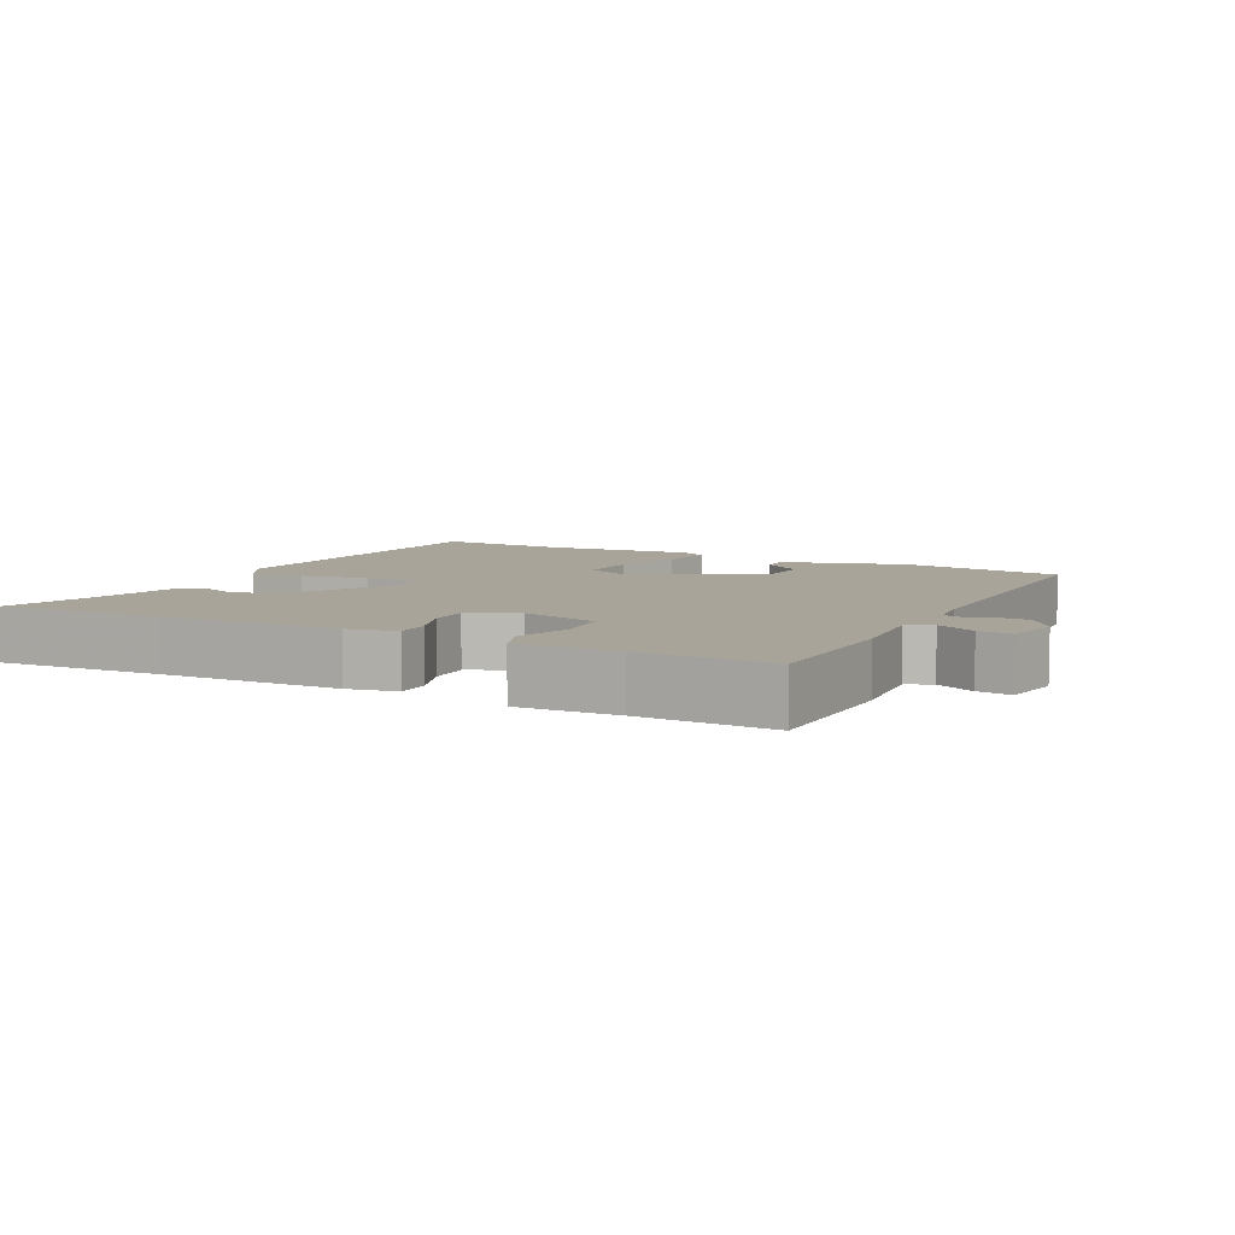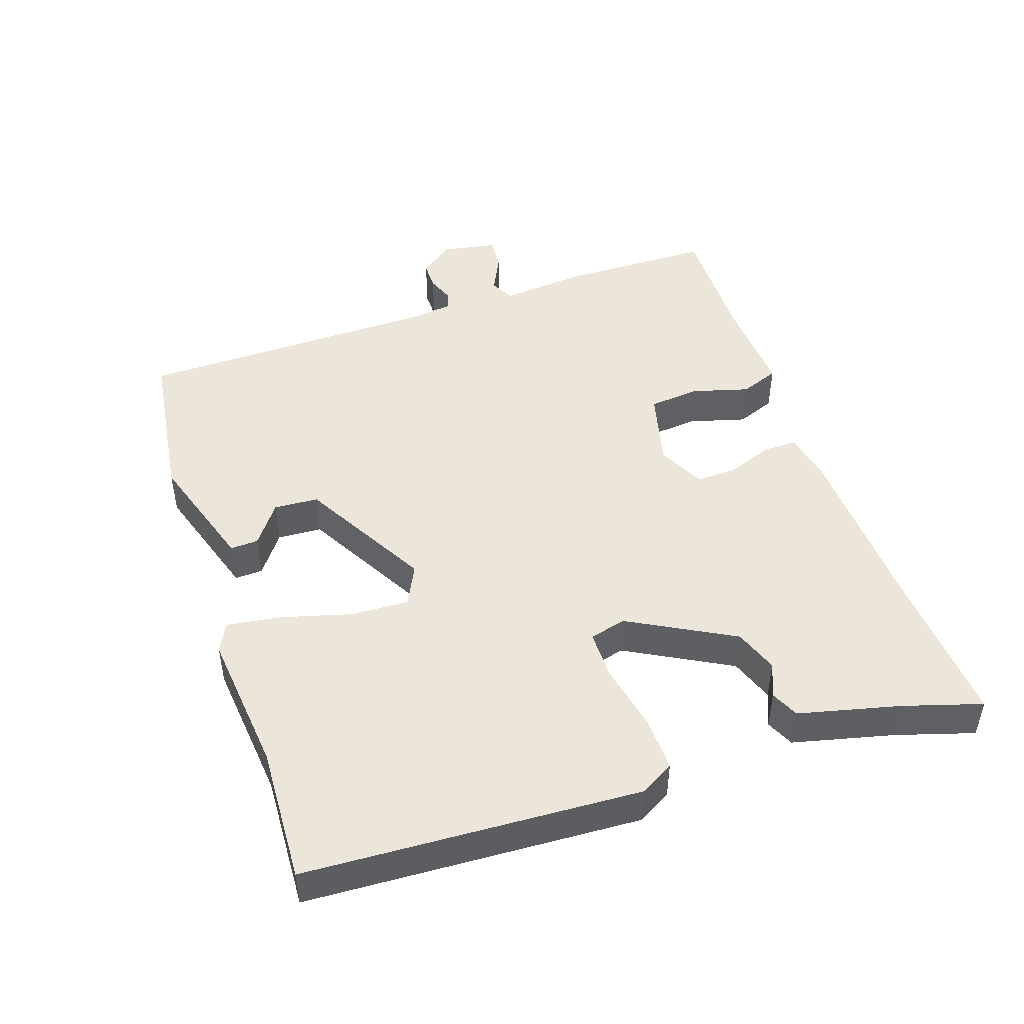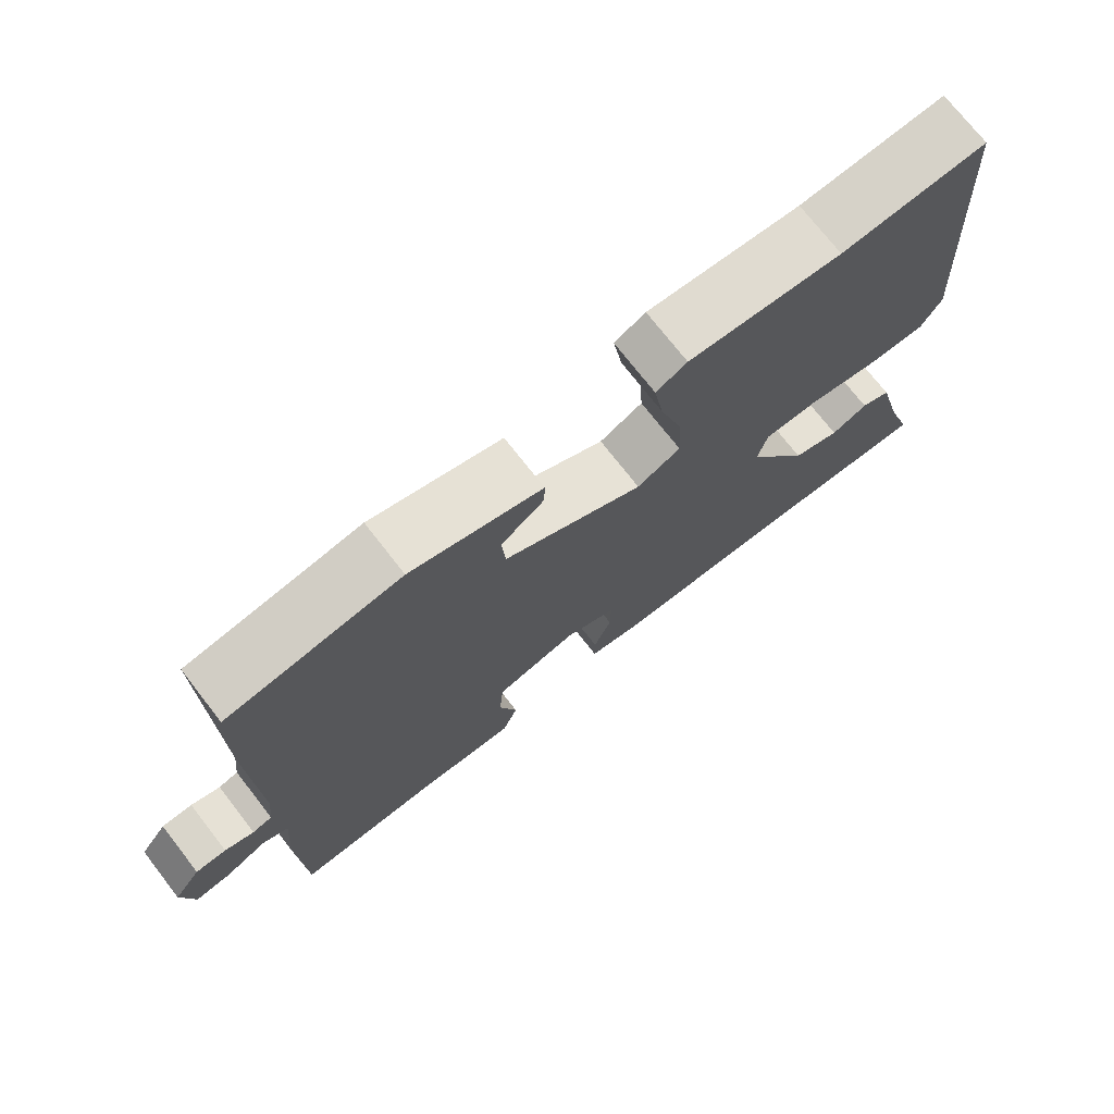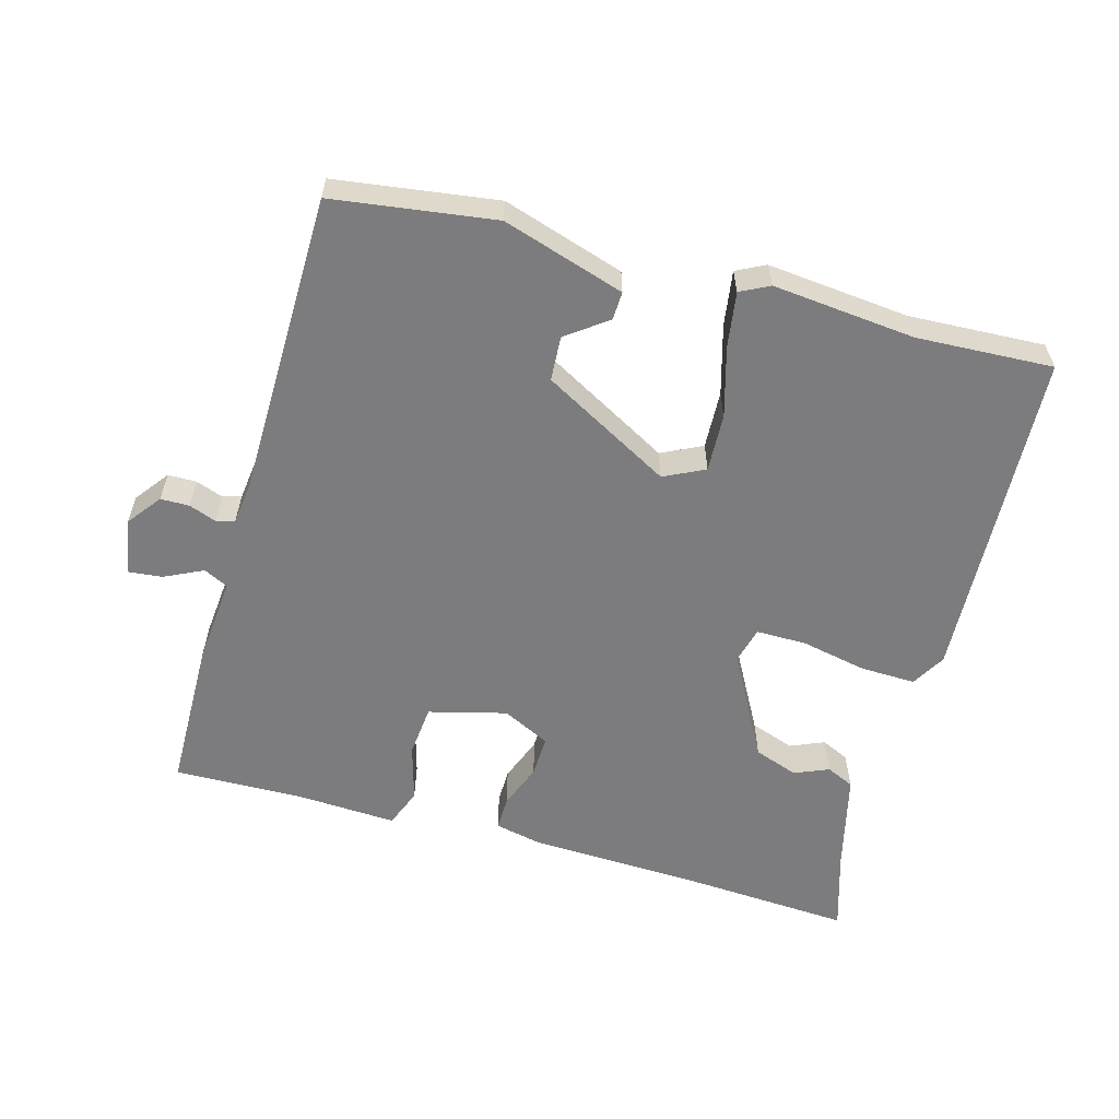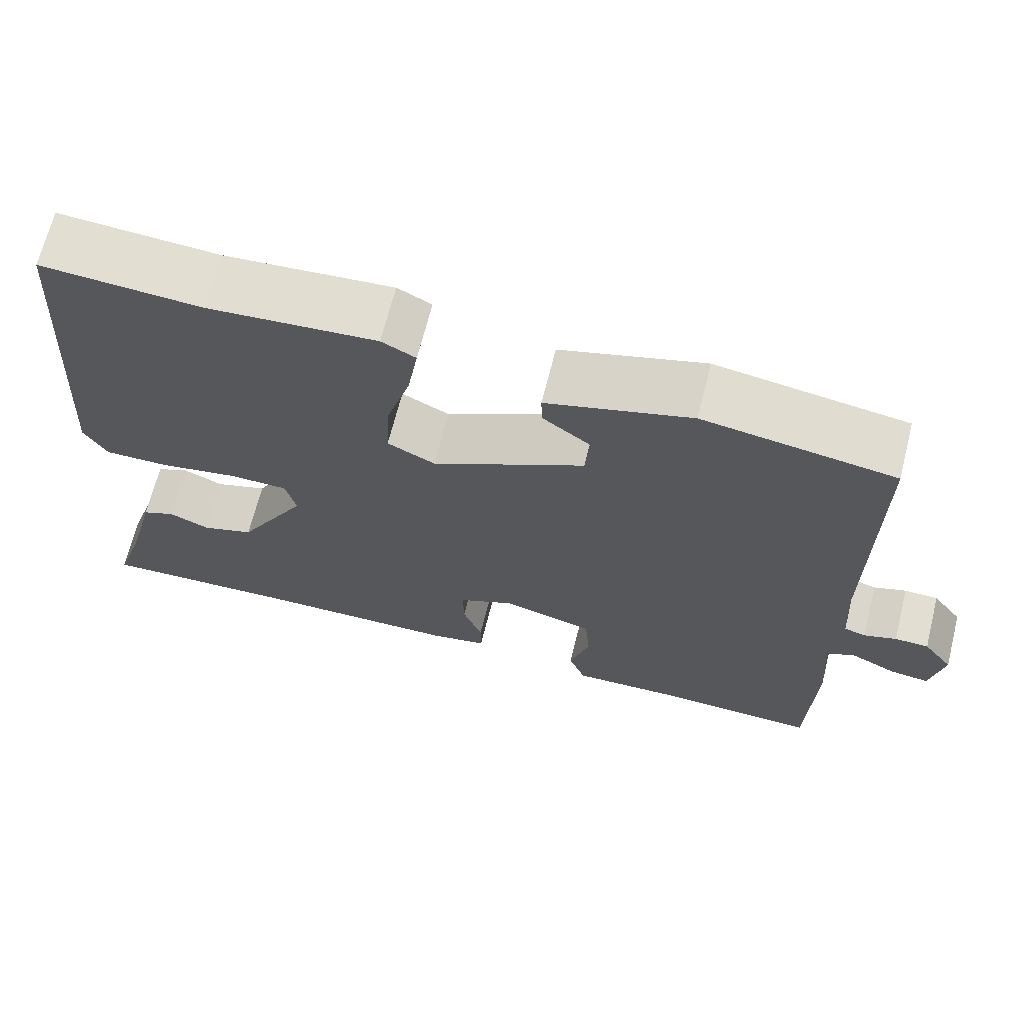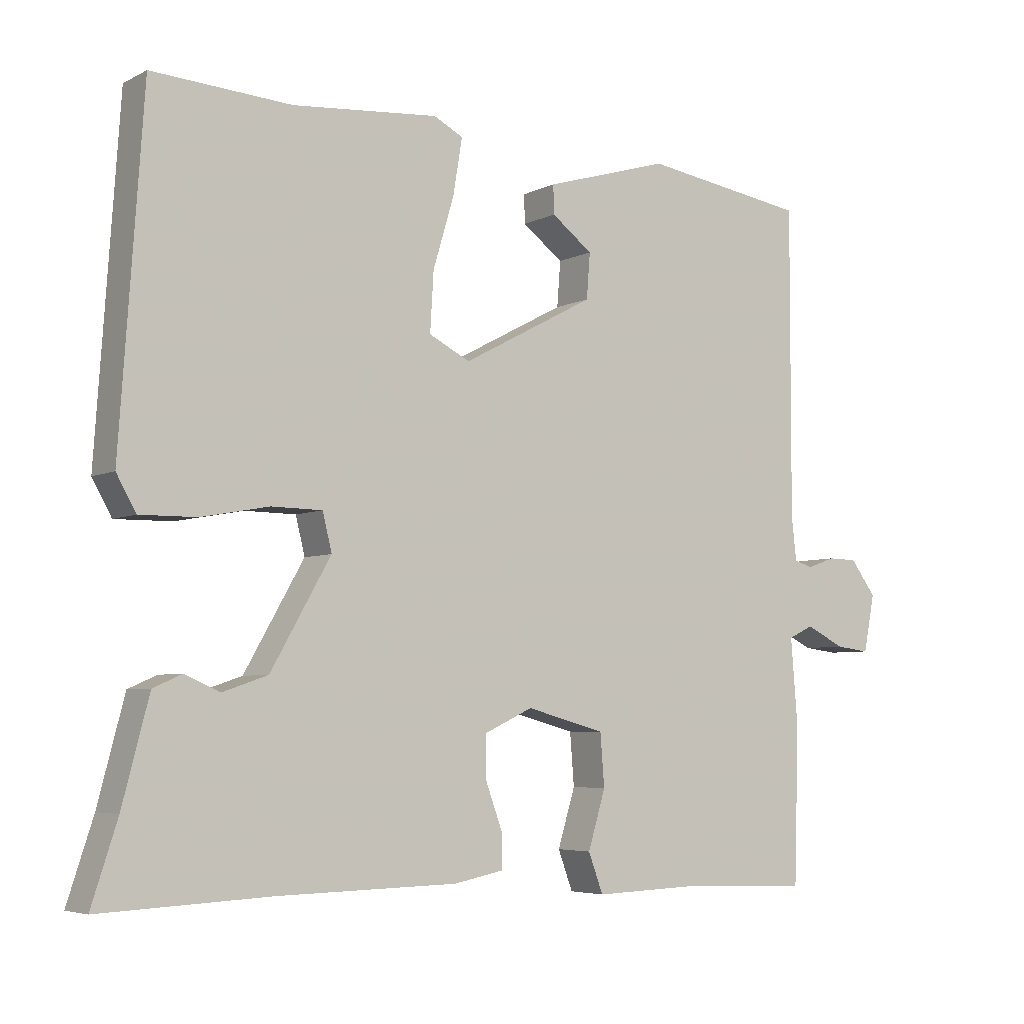
<metadata>
{"format":"obj","ext":"obj","renderer":"f3d","projection":"perspective","resolution":1024,"background":"white","views":[{"elev":7.2,"azim":-153.1,"up":"+Y"},{"elev":47.2,"azim":70.3,"up":"+Y"},{"elev":73.6,"azim":-37.9,"up":"+Z"},{"elev":-58.9,"azim":-16.5,"up":"+Y"},{"elev":67.9,"azim":-165.9,"up":"+Z"},{"elev":-5.2,"azim":146.2,"up":"+Z"}]}
</metadata>
<code>
v 0.565 0.07 -0.503
v 0.321 0.07 -0.492
v 0.065 0.07 -0.487
v -0.006 0.07 -0.473
v -0.006 0.07 -0.423
v 0.018 0.07 -0.357
v 0.019 0.07 -0.297
v -0.051 0.07 -0.264
v -0.164 0.07 -0.295
v -0.17 0.07 -0.37
v -0.145 0.07 -0.453
v -0.166 0.07 -0.51
v -0.31 0.07 -0.505
v -0.502 0.07 -0.512
v -0.509 0.07 -0.289
v -0.499 0.07 -0.163
v -0.535 0.07 -0.146
v -0.591 0.07 -0.174
v -0.64 0.07 -0.18
v -0.656 0.07 -0.098
v -0.619 0.07 -0.048
v -0.577 0.07 -0.047
v -0.537 0.07 -0.061
v -0.51 0.07 -0.053
v -0.503 0.07 0.009
v -0.504 0.07 0.454
v -0.268 0.07 0.491
v -0.089 0.07 0.438
v -0.09 0.07 0.397
v -0.149 0.07 0.352
v -0.144 0.07 0.287
v 0.046 0.07 0.186
v 0.105 0.07 0.216
v 0.1 0.07 0.301
v 0.07 0.07 0.402
v 0.057 0.07 0.482
v 0.099 0.07 0.504
v 0.308 0.07 0.487
v 0.507 0.07 0.5
v 0.54 0.07 0.012
v 0.512 0.07 -0.038
v 0.431 0.07 -0.037
v 0.334 0.07 -0.019
v 0.261 0.07 -0.02
v 0.248 0.07 -0.074
v 0.334 0.07 -0.225
v 0.399 0.07 -0.247
v 0.449 0.07 -0.225
v 0.49 0.07 -0.243
v 0.528 0.07 -0.389
v 0.565 0 -0.503
v 0.321 0 -0.492
v 0.065 0 -0.487
v -0.006 0 -0.473
v -0.006 0 -0.423
v 0.018 0 -0.357
v 0.019 0 -0.297
v -0.051 0 -0.264
v -0.164 0 -0.295
v -0.17 0 -0.37
v -0.145 0 -0.453
v -0.166 0 -0.51
v -0.31 0 -0.505
v -0.502 0 -0.512
v -0.509 0 -0.289
v -0.499 0 -0.163
v -0.535 0 -0.146
v -0.591 0 -0.174
v -0.64 0 -0.18
v -0.656 0 -0.098
v -0.619 0 -0.048
v -0.577 0 -0.047
v -0.537 0 -0.061
v -0.51 0 -0.053
v -0.503 0 0.009
v -0.504 0 0.454
v -0.268 0 0.491
v -0.089 0 0.438
v -0.09 0 0.397
v -0.149 0 0.352
v -0.144 0 0.287
v 0.046 0 0.186
v 0.105 0 0.216
v 0.1 0 0.301
v 0.07 0 0.402
v 0.057 0 0.482
v 0.099 0 0.504
v 0.308 0 0.487
v 0.507 0 0.5
v 0.54 0 0.012
v 0.512 0 -0.038
v 0.431 0 -0.037
v 0.334 0 -0.019
v 0.261 0 -0.02
v 0.248 0 -0.074
v 0.334 0 -0.225
v 0.399 0 -0.247
v 0.449 0 -0.225
v 0.49 0 -0.243
v 0.528 0 -0.389
f 47 48 49 50
f 50 1 2
f 47 50 2
f 46 47 2
f 4 5 6
f 3 4 6
f 2 3 6
f 46 2 6
f 45 46 6
f 44 45 6 7
f 41 42 43
f 40 41 43
f 39 40 43
f 38 39 43
f 38 43 44
f 37 38 44
f 36 37 44
f 35 36 44
f 34 35 44
f 33 34 44
f 44 7 8
f 33 44 8
f 32 33 8
f 28 29 30
f 27 28 30
f 26 27 30
f 25 26 30 31
f 32 8 9
f 31 32 9
f 25 31 9
f 24 25 9
f 21 22 23
f 20 21 23
f 19 20 23
f 18 19 23
f 17 18 23
f 23 24 9
f 17 23 9
f 16 17 9
f 16 9 10
f 15 16 10
f 14 15 10
f 13 14 10
f 10 11 12 13
f 100 99 98 97
f 52 51 100
f 52 100 97
f 52 97 96
f 56 55 54
f 56 54 53
f 56 53 52
f 56 52 96
f 56 96 95
f 57 56 95 94
f 93 92 91
f 93 91 90
f 93 90 89
f 93 89 88
f 94 93 88
f 94 88 87
f 94 87 86
f 94 86 85
f 94 85 84
f 94 84 83
f 58 57 94
f 58 94 83
f 58 83 82
f 80 79 78
f 80 78 77
f 80 77 76
f 81 80 76 75
f 59 58 82
f 59 82 81
f 59 81 75
f 59 75 74
f 73 72 71
f 73 71 70
f 73 70 69
f 73 69 68
f 73 68 67
f 59 74 73
f 59 73 67
f 59 67 66
f 60 59 66
f 60 66 65
f 60 65 64
f 60 64 63
f 63 62 61 60
f 1 51 52 2
f 2 52 53 3
f 3 53 54 4
f 4 54 55 5
f 5 55 56 6
f 6 56 57 7
f 7 57 58 8
f 8 58 59 9
f 9 59 60 10
f 10 60 61 11
f 11 61 62 12
f 12 62 63 13
f 13 63 64 14
f 14 64 65 15
f 15 65 66 16
f 16 66 67 17
f 17 67 68 18
f 18 68 69 19
f 19 69 70 20
f 20 70 71 21
f 21 71 72 22
f 22 72 73 23
f 23 73 74 24
f 24 74 75 25
f 25 75 76 26
f 26 76 77 27
f 27 77 78 28
f 28 78 79 29
f 29 79 80 30
f 30 80 81 31
f 31 81 82 32
f 32 82 83 33
f 33 83 84 34
f 34 84 85 35
f 35 85 86 36
f 36 86 87 37
f 37 87 88 38
f 38 88 89 39
f 39 89 90 40
f 40 90 91 41
f 41 91 92 42
f 42 92 93 43
f 43 93 94 44
f 44 94 95 45
f 45 95 96 46
f 46 96 97 47
f 47 97 98 48
f 48 98 99 49
f 49 99 100 50
f 50 100 51 1

</code>
